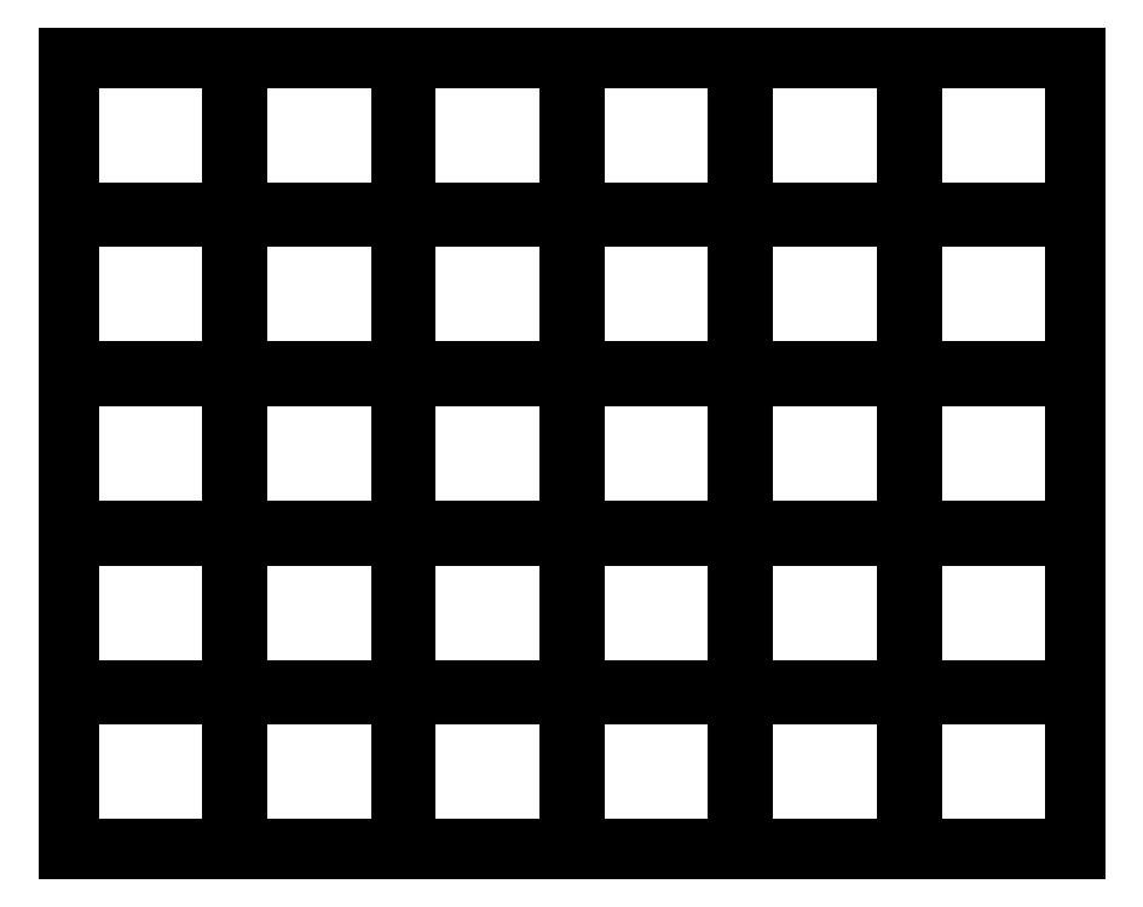
<metadata>
{"format":"dxf","ext":"dxf","renderer":"ezdxf+matplotlib","layout":"modelspace","background":"white","min_lineweight":24,"dpi":150}
</metadata>
<code>
0
SECTION
2
ENTITIES
0
LINE
8
0
10
36.25
20
-108.2
11
53.75
21
-108.2
0
LINE
8
0
10
53.75
20
-108.2
11
53.75
21
-91.75
0
LINE
8
0
10
53.75
20
-91.75
11
36.25
21
-91.75
0
LINE
8
0
10
36.25
20
-91.75
11
36.25
21
-108.2
0
LINE
8
0
10
36.25
20
-91.25
11
53.75
21
-91.25
0
LINE
8
0
10
53.75
20
-91.25
11
53.75
21
-74.75
0
LINE
8
0
10
53.75
20
-74.75
11
36.25
21
-74.75
0
LINE
8
0
10
36.25
20
-74.75
11
36.25
21
-91.25
0
LINE
8
0
10
36.25
20
-74.25
11
53.75
21
-74.25
0
LINE
8
0
10
53.75
20
-74.25
11
53.75
21
-57.75
0
LINE
8
0
10
53.75
20
-57.75
11
36.25
21
-57.75
0
LINE
8
0
10
36.25
20
-57.75
11
36.25
21
-74.25
0
LINE
8
0
10
36.25
20
-57.25
11
53.75
21
-57.25
0
LINE
8
0
10
53.75
20
-57.25
11
53.75
21
-40.75
0
LINE
8
0
10
53.75
20
-40.75
11
36.25
21
-40.75
0
LINE
8
0
10
36.25
20
-40.75
11
36.25
21
-57.25
0
LINE
8
0
10
36.25
20
-40.25
11
53.75
21
-40.25
0
LINE
8
0
10
53.75
20
-40.25
11
53.75
21
-23.75
0
LINE
8
0
10
53.75
20
-23.75
11
36.25
21
-23.75
0
LINE
8
0
10
36.25
20
-23.75
11
36.25
21
-40.25
0
LINE
8
0
10
54.25
20
-108.2
11
71.75
21
-108.2
0
LINE
8
0
10
71.75
20
-108.2
11
71.75
21
-91.75
0
LINE
8
0
10
71.75
20
-91.75
11
54.25
21
-91.75
0
LINE
8
0
10
54.25
20
-91.75
11
54.25
21
-108.2
0
LINE
8
0
10
54.25
20
-91.25
11
71.75
21
-91.25
0
LINE
8
0
10
71.75
20
-91.25
11
71.75
21
-74.75
0
LINE
8
0
10
71.75
20
-74.75
11
54.25
21
-74.75
0
LINE
8
0
10
54.25
20
-74.75
11
54.25
21
-91.25
0
LINE
8
0
10
54.25
20
-74.25
11
71.75
21
-74.25
0
LINE
8
0
10
71.75
20
-74.25
11
71.75
21
-57.75
0
LINE
8
0
10
71.75
20
-57.75
11
54.25
21
-57.75
0
LINE
8
0
10
54.25
20
-57.75
11
54.25
21
-74.25
0
LINE
8
0
10
54.25
20
-57.25
11
71.75
21
-57.25
0
LINE
8
0
10
71.75
20
-57.25
11
71.75
21
-40.75
0
LINE
8
0
10
71.75
20
-40.75
11
54.25
21
-40.75
0
LINE
8
0
10
54.25
20
-40.75
11
54.25
21
-57.25
0
LINE
8
0
10
54.25
20
-40.25
11
71.75
21
-40.25
0
LINE
8
0
10
71.75
20
-40.25
11
71.75
21
-23.75
0
LINE
8
0
10
71.75
20
-23.75
11
54.25
21
-23.75
0
LINE
8
0
10
54.25
20
-23.75
11
54.25
21
-40.25
0
LINE
8
0
10
72.25
20
-108.2
11
89.75
21
-108.2
0
LINE
8
0
10
89.75
20
-108.2
11
89.75
21
-91.75
0
LINE
8
0
10
89.75
20
-91.75
11
72.25
21
-91.75
0
LINE
8
0
10
72.25
20
-91.75
11
72.25
21
-108.2
0
LINE
8
0
10
72.25
20
-91.25
11
89.75
21
-91.25
0
LINE
8
0
10
89.75
20
-91.25
11
89.75
21
-74.75
0
LINE
8
0
10
89.75
20
-74.75
11
72.25
21
-74.75
0
LINE
8
0
10
72.25
20
-74.75
11
72.25
21
-91.25
0
LINE
8
0
10
72.25
20
-74.25
11
89.75
21
-74.25
0
LINE
8
0
10
89.75
20
-74.25
11
89.75
21
-57.75
0
LINE
8
0
10
89.75
20
-57.75
11
72.25
21
-57.75
0
LINE
8
0
10
72.25
20
-57.75
11
72.25
21
-74.25
0
LINE
8
0
10
72.25
20
-57.25
11
89.75
21
-57.25
0
LINE
8
0
10
89.75
20
-57.25
11
89.75
21
-40.75
0
LINE
8
0
10
89.75
20
-40.75
11
72.25
21
-40.75
0
LINE
8
0
10
72.25
20
-40.75
11
72.25
21
-57.25
0
LINE
8
0
10
72.25
20
-40.25
11
89.75
21
-40.25
0
LINE
8
0
10
89.75
20
-40.25
11
89.75
21
-23.75
0
LINE
8
0
10
89.75
20
-23.75
11
72.25
21
-23.75
0
LINE
8
0
10
72.25
20
-23.75
11
72.25
21
-40.25
0
LINE
8
0
10
90.25
20
-108.2
11
107.8
21
-108.2
0
LINE
8
0
10
107.8
20
-108.2
11
107.8
21
-91.75
0
LINE
8
0
10
107.8
20
-91.75
11
90.25
21
-91.75
0
LINE
8
0
10
90.25
20
-91.75
11
90.25
21
-108.2
0
LINE
8
0
10
90.25
20
-91.25
11
107.8
21
-91.25
0
LINE
8
0
10
107.8
20
-91.25
11
107.8
21
-74.75
0
LINE
8
0
10
107.8
20
-74.75
11
90.25
21
-74.75
0
LINE
8
0
10
90.25
20
-74.75
11
90.25
21
-91.25
0
LINE
8
0
10
90.25
20
-74.25
11
107.8
21
-74.25
0
LINE
8
0
10
107.8
20
-74.25
11
107.8
21
-57.75
0
LINE
8
0
10
107.8
20
-57.75
11
90.25
21
-57.75
0
LINE
8
0
10
90.25
20
-57.75
11
90.25
21
-74.25
0
LINE
8
0
10
90.25
20
-57.25
11
107.8
21
-57.25
0
LINE
8
0
10
107.8
20
-57.25
11
107.8
21
-40.75
0
LINE
8
0
10
107.8
20
-40.75
11
90.25
21
-40.75
0
LINE
8
0
10
90.25
20
-40.75
11
90.25
21
-57.25
0
LINE
8
0
10
90.25
20
-40.25
11
107.8
21
-40.25
0
LINE
8
0
10
107.8
20
-40.25
11
107.8
21
-23.75
0
LINE
8
0
10
107.8
20
-23.75
11
90.25
21
-23.75
0
LINE
8
0
10
90.25
20
-23.75
11
90.25
21
-40.25
0
LINE
8
0
10
108.2
20
-108.2
11
125.8
21
-108.2
0
LINE
8
0
10
125.8
20
-108.2
11
125.8
21
-91.75
0
LINE
8
0
10
125.8
20
-91.75
11
108.2
21
-91.75
0
LINE
8
0
10
108.2
20
-91.75
11
108.2
21
-108.2
0
LINE
8
0
10
108.2
20
-91.25
11
125.8
21
-91.25
0
LINE
8
0
10
125.8
20
-91.25
11
125.8
21
-74.75
0
LINE
8
0
10
125.8
20
-74.75
11
108.2
21
-74.75
0
LINE
8
0
10
108.2
20
-74.75
11
108.2
21
-91.25
0
LINE
8
0
10
108.2
20
-74.25
11
125.8
21
-74.25
0
LINE
8
0
10
125.8
20
-74.25
11
125.8
21
-57.75
0
LINE
8
0
10
125.8
20
-57.75
11
108.2
21
-57.75
0
LINE
8
0
10
108.2
20
-57.75
11
108.2
21
-74.25
0
LINE
8
0
10
108.2
20
-57.25
11
125.8
21
-57.25
0
LINE
8
0
10
125.8
20
-57.25
11
125.8
21
-40.75
0
LINE
8
0
10
125.8
20
-40.75
11
108.2
21
-40.75
0
LINE
8
0
10
108.2
20
-40.75
11
108.2
21
-57.25
0
LINE
8
0
10
108.2
20
-40.25
11
125.8
21
-40.25
0
LINE
8
0
10
125.8
20
-40.25
11
125.8
21
-23.75
0
LINE
8
0
10
125.8
20
-23.75
11
108.2
21
-23.75
0
LINE
8
0
10
108.2
20
-23.75
11
108.2
21
-40.25
0
LINE
8
0
10
126.2
20
-108.2
11
143.8
21
-108.2
0
LINE
8
0
10
143.8
20
-108.2
11
143.8
21
-91.75
0
LINE
8
0
10
143.8
20
-91.75
11
126.2
21
-91.75
0
LINE
8
0
10
126.2
20
-91.75
11
126.2
21
-108.2
0
LINE
8
0
10
126.2
20
-91.25
11
143.8
21
-91.25
0
LINE
8
0
10
143.8
20
-91.25
11
143.8
21
-74.75
0
LINE
8
0
10
143.8
20
-74.75
11
126.2
21
-74.75
0
LINE
8
0
10
126.2
20
-74.75
11
126.2
21
-91.25
0
LINE
8
0
10
126.2
20
-74.25
11
143.8
21
-74.25
0
LINE
8
0
10
143.8
20
-74.25
11
143.8
21
-57.75
0
LINE
8
0
10
143.8
20
-57.75
11
126.2
21
-57.75
0
LINE
8
0
10
126.2
20
-57.75
11
126.2
21
-74.25
0
LINE
8
0
10
126.2
20
-57.25
11
143.8
21
-57.25
0
LINE
8
0
10
143.8
20
-57.25
11
143.8
21
-40.75
0
LINE
8
0
10
143.8
20
-40.75
11
126.2
21
-40.75
0
LINE
8
0
10
126.2
20
-40.75
11
126.2
21
-57.25
0
LINE
8
0
10
126.2
20
-40.25
11
143.8
21
-40.25
0
LINE
8
0
10
143.8
20
-40.25
11
143.8
21
-23.75
0
LINE
8
0
10
143.8
20
-23.75
11
126.2
21
-23.75
0
LINE
8
0
10
126.2
20
-23.75
11
126.2
21
-40.25
0
ENDSEC
0
EOF

</code>
